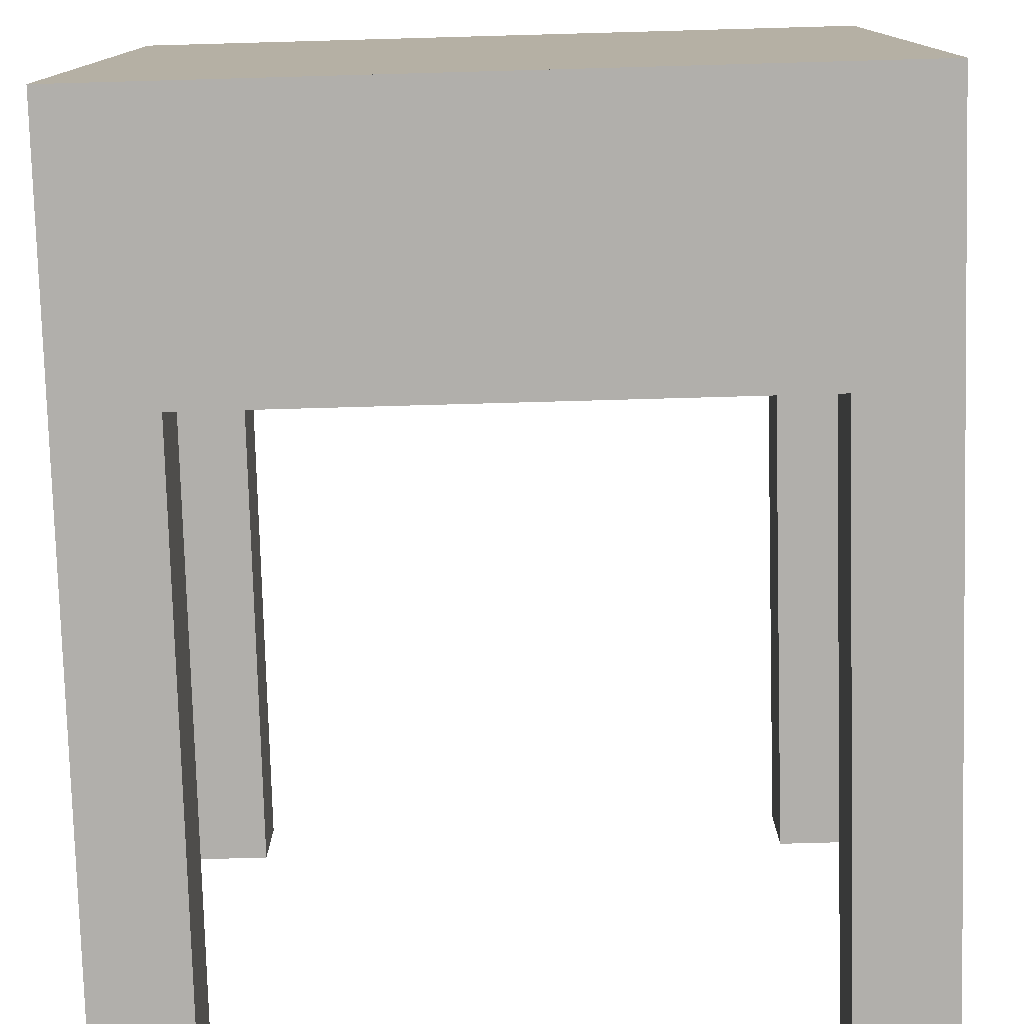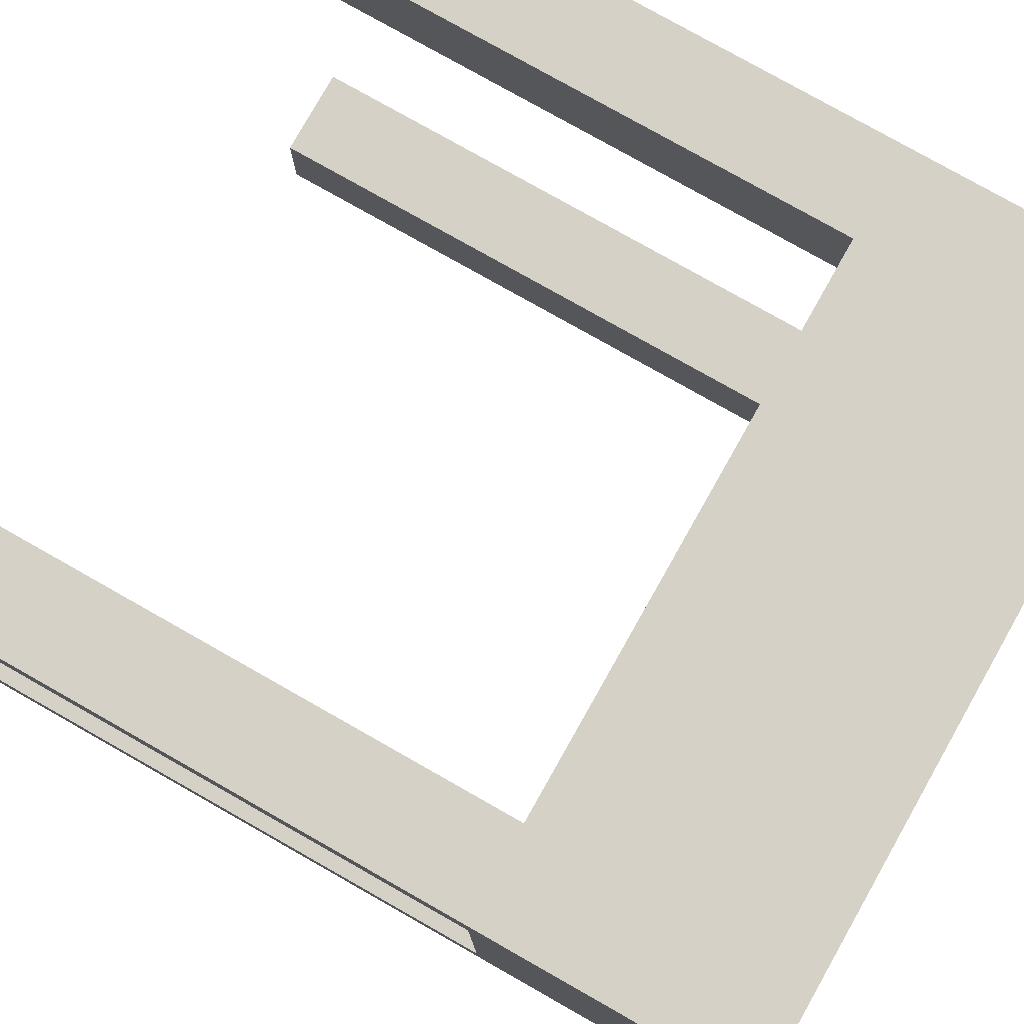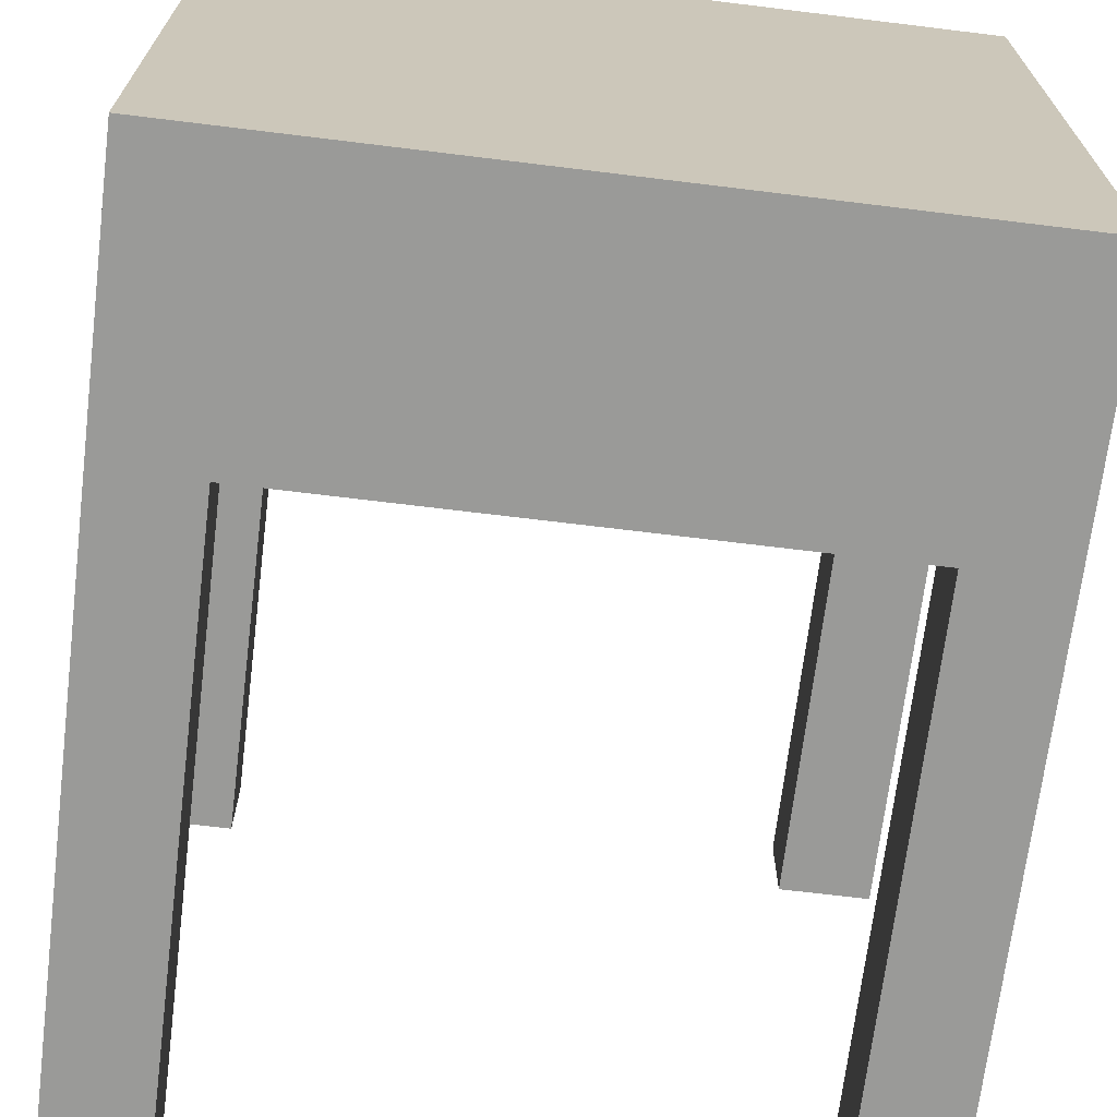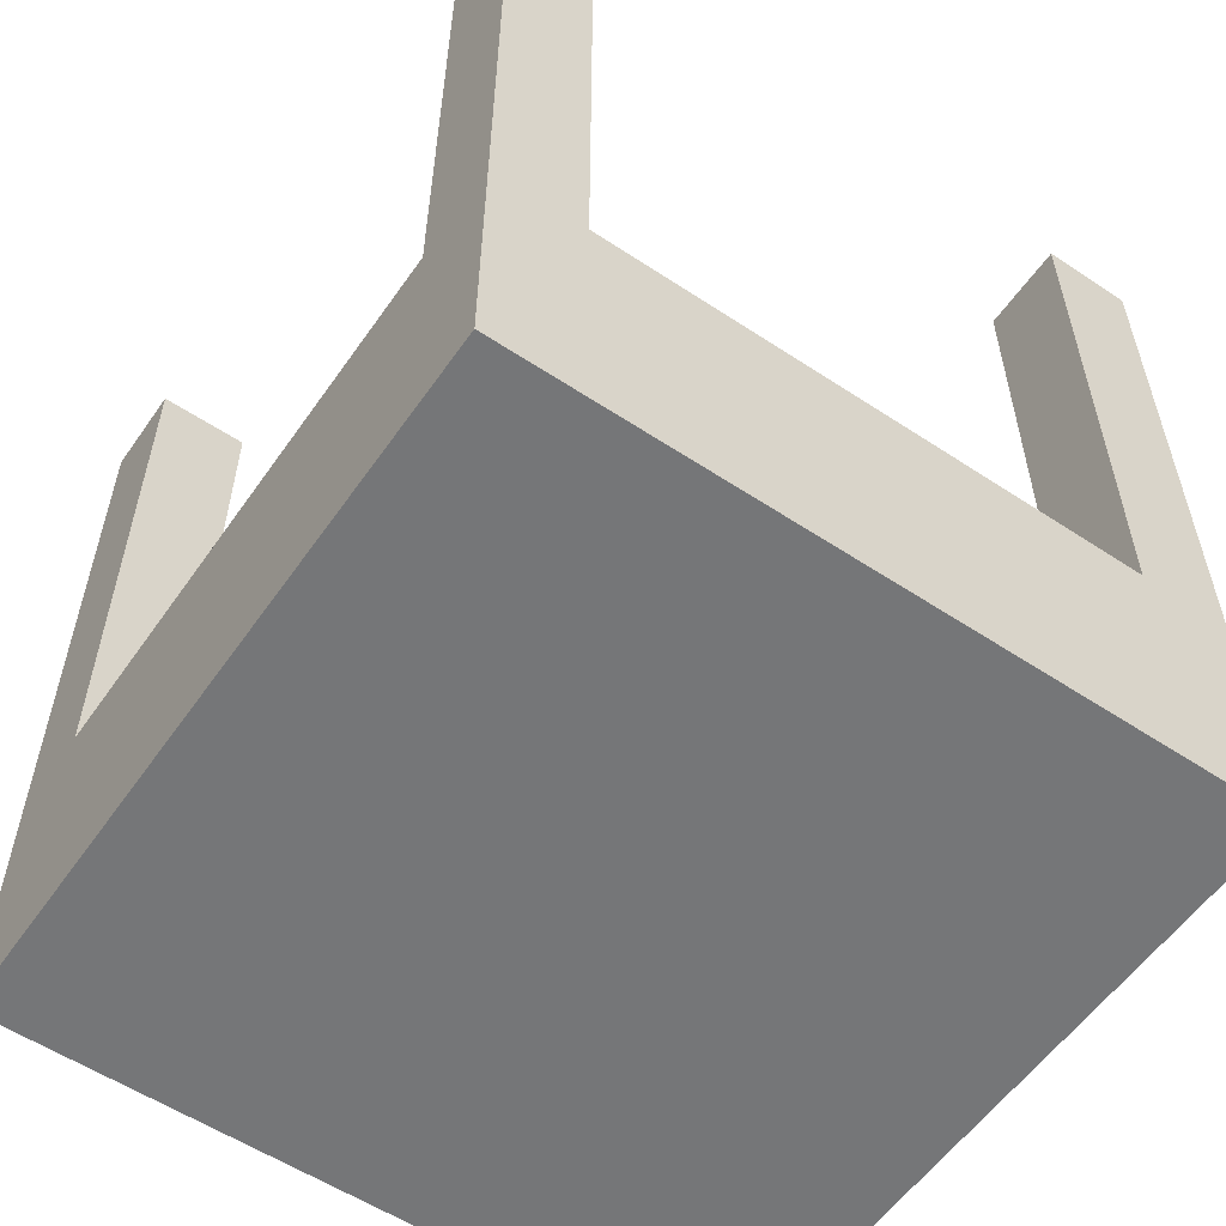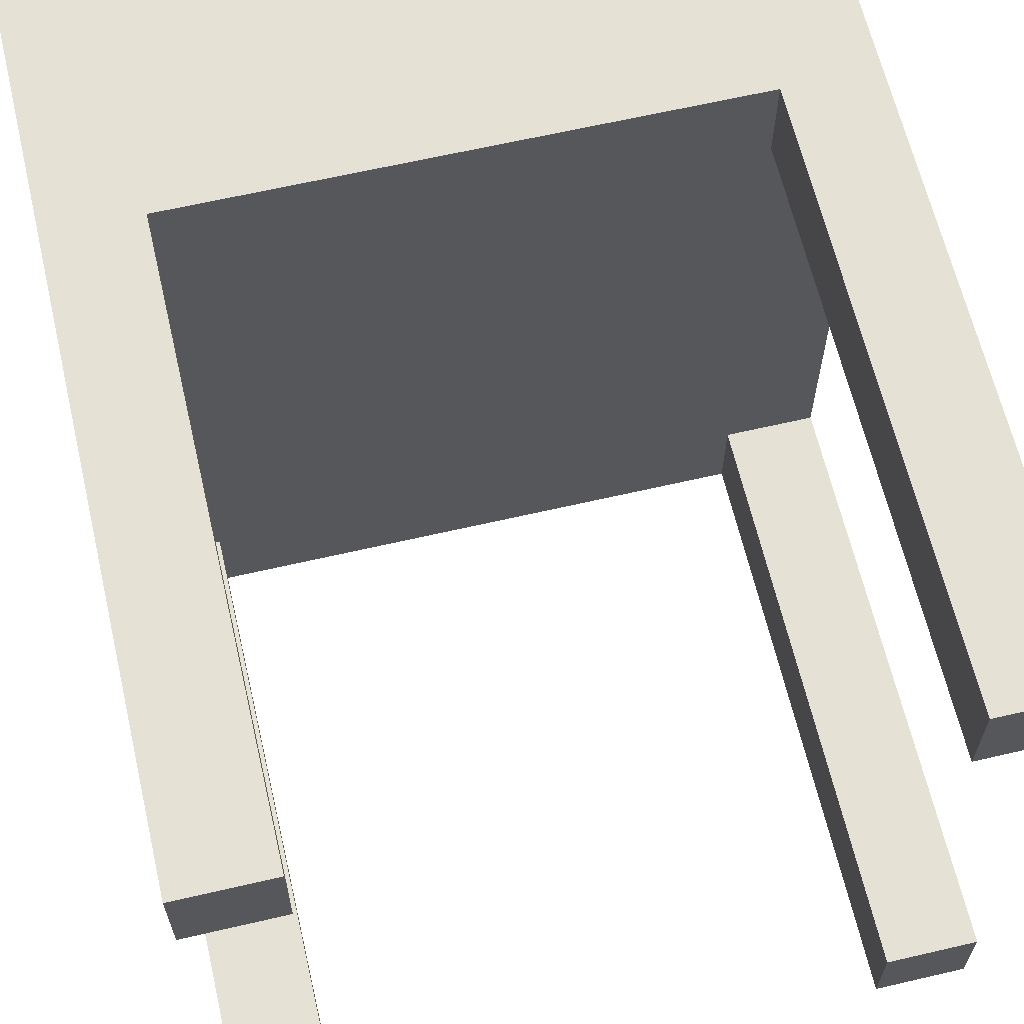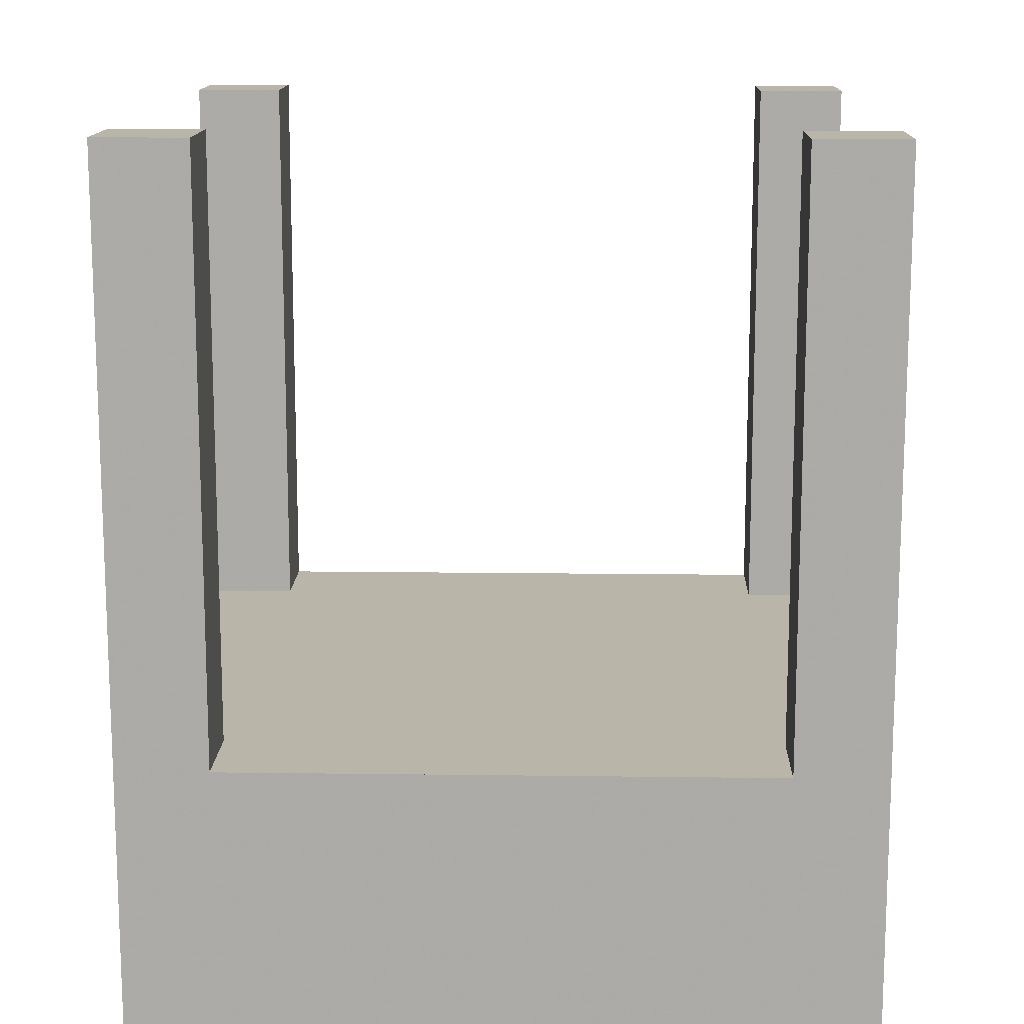
<metadata>
{"format":"obj","ext":"obj","renderer":"f3d","projection":"perspective","resolution":1024,"background":"white","views":[{"elev":-78.1,"azim":1.6,"up":"+Z"},{"elev":79.0,"azim":-60.5,"up":"+Z"},{"elev":-69.2,"azim":-7.0,"up":"+Z"},{"elev":-56.8,"azim":145.4,"up":"+Y"},{"elev":64.1,"azim":166.8,"up":"+Z"},{"elev":13.6,"azim":91.7,"up":"+Y"}]}
</metadata>
<code>
o Cube
v 1 0.3573 -1
v 1 0.3573 1
v -1 0.3573 1
v -1 0.3573 -1
v 1 -0.3573 -1
v 1 -0.3573 1
v -1 -0.3573 1
v -1 -0.3573 -1
v 1 -0.3573 -0.3333
v 1 -0.3573 0.3333
v 0.3333 -0.3573 -1
v -0.3333 -0.3573 -1
v 0.3333 -0.3573 1
v -0.3333 -0.3573 1
v -1 -0.3573 0.3333
v -1 -0.3573 -0.3333
v 0.3333 -0.3573 -0.3333
v 0.3333 -0.3573 0.3333
v -0.3333 -0.3573 -0.3333
v -0.3333 -0.3573 0.3333
v 1 0.3573 -0.75
v 1 0.3573 -0.5
v 1 0.3573 -0.25
v 1 0.3573 0
v 1 0.3573 0.25
v 1 0.3573 0.5
v 1 0.3573 0.75
v 0.75 0.3573 -1
v 0.5 0.3573 -1
v 0.25 0.3573 -1
v 0 0.3573 -1
v -0.25 0.3573 -1
v -0.5 0.3573 -1
v -0.75 0.3573 -1
v 0.75 0.3573 1
v 0.5 0.3573 1
v 0.25 0.3573 1
v -0 0.3573 1
v -0.25 0.3573 1
v -0.5 0.3573 1
v -0.75 0.3573 1
v -1 0.3573 0.75
v -1 0.3573 0.5
v -1 0.3573 0.25
v -1 0.3573 -0
v -1 0.3573 -0.25
v -1 0.3573 -0.5
v -1 0.3573 -0.75
v 0.75 0.3573 -0.75
v 0.5 0.3573 -0.75
v 0.25 0.3573 -0.75
v 0 0.3573 -0.75
v -0.25 0.3573 -0.75
v -0.5 0.3573 -0.75
v -0.75 0.3573 -0.75
v 0.75 0.3573 -0.5
v 0.5 0.3573 -0.5
v 0.25 0.3573 -0.5
v 0 0.3573 -0.5
v -0.25 0.3573 -0.5
v -0.5 0.3573 -0.5
v -0.75 0.3573 -0.5
v 0.75 0.3573 -0.25
v 0.5 0.3573 -0.25
v 0.25 0.3573 -0.25
v 0 0.3573 -0.25
v -0.25 0.3573 -0.25
v -0.5 0.3573 -0.25
v -0.75 0.3573 -0.25
v 0.75 0.3573 -0
v 0.5 0.3573 -0
v 0.25 0.3573 -0
v 0 0.3573 -0
v -0.25 0.3573 -0
v -0.5 0.3573 -0
v -0.75 0.3573 -0
v 0.75 0.3573 0.25
v 0.5 0.3573 0.25
v 0.25 0.3573 0.25
v 0 0.3573 0.25
v -0.25 0.3573 0.25
v -0.5 0.3573 0.25
v -0.75 0.3573 0.25
v 0.75 0.3573 0.5
v 0.5 0.3573 0.5
v 0.25 0.3573 0.5
v -0 0.3573 0.5
v -0.25 0.3573 0.5
v -0.5 0.3573 0.5
v -0.75 0.3573 0.5
v 0.75 0.3573 0.75
v 0.5 0.3573 0.75
v 0.25 0.3573 0.75
v -0 0.3573 0.75
v -0.25 0.3573 0.75
v -0.5 0.3573 0.75
v -0.75 0.3573 0.75
v 1 1.98 -1
v 1 1.98 1
v -1 1.98 1
v -1 1.98 -1
v 1 1.98 -0.75
v 1 1.98 0.75
v 0.75 1.98 -1
v -0.75 1.98 -1
v 0.75 1.98 1
v -0.75 1.98 1
v -1 1.98 0.75
v -1 1.98 -0.75
v 0.75 1.98 -0.75
v -0.75 1.98 -0.75
v 0.75 1.98 0.75
v -0.75 1.98 0.75
f 21 49 110 102
f 20 15 7 14
f 1 5 9 10 6 2 27 26 25 24 23 22 21
f 2 6 13 14 7 3 41 40 39 38 37 36 35
f 3 7 15 16 8 4 48 47 46 45 44 43 42
f 5 1 28 29 30 31 32 33 34 4 8 12 11
f 10 18 13 6
f 18 20 14 13
f 5 11 17 9
f 9 17 18 10
f 11 12 19 17
f 17 19 20 18
f 12 8 16 19
f 19 16 15 20
f 28 1 98 104
f 55 62 47 48
f 62 69 46 47
f 69 76 45 46
f 76 83 44 45
f 83 90 43 44
f 90 97 42 43
f 91 27 103 112
f 28 49 50 29
f 29 50 51 30
f 30 51 52 31
f 31 52 53 32
f 32 53 54 33
f 33 54 55 34
f 21 22 56 49
f 49 56 57 50
f 50 57 58 51
f 51 58 59 52
f 52 59 60 53
f 53 60 61 54
f 54 61 62 55
f 22 23 63 56
f 56 63 64 57
f 57 64 65 58
f 58 65 66 59
f 59 66 67 60
f 60 67 68 61
f 61 68 69 62
f 23 24 70 63
f 63 70 71 64
f 64 71 72 65
f 65 72 73 66
f 66 73 74 67
f 67 74 75 68
f 68 75 76 69
f 24 25 77 70
f 70 77 78 71
f 71 78 79 72
f 72 79 80 73
f 73 80 81 74
f 74 81 82 75
f 75 82 83 76
f 25 26 84 77
f 77 84 85 78
f 78 85 86 79
f 79 86 87 80
f 80 87 88 81
f 81 88 89 82
f 82 89 90 83
f 26 27 91 84
f 84 91 92 85
f 85 92 93 86
f 86 93 94 87
f 87 94 95 88
f 88 95 96 89
f 89 96 97 90
f 1 21 102 98
f 91 35 36 92
f 92 36 37 93
f 93 37 38 94
f 94 38 39 95
f 95 39 40 96
f 96 40 41 97
f 113 107 100 108
f 105 111 109 101
f 98 102 110 104
f 103 99 106 112
f 49 28 104 110
f 97 41 107 113
f 2 35 106 99
f 27 2 99 103
f 35 91 112 106
f 3 42 108 100
f 42 97 113 108
f 48 4 101 109
f 55 48 109 111
f 41 3 100 107
f 4 34 105 101
f 34 55 111 105

</code>
